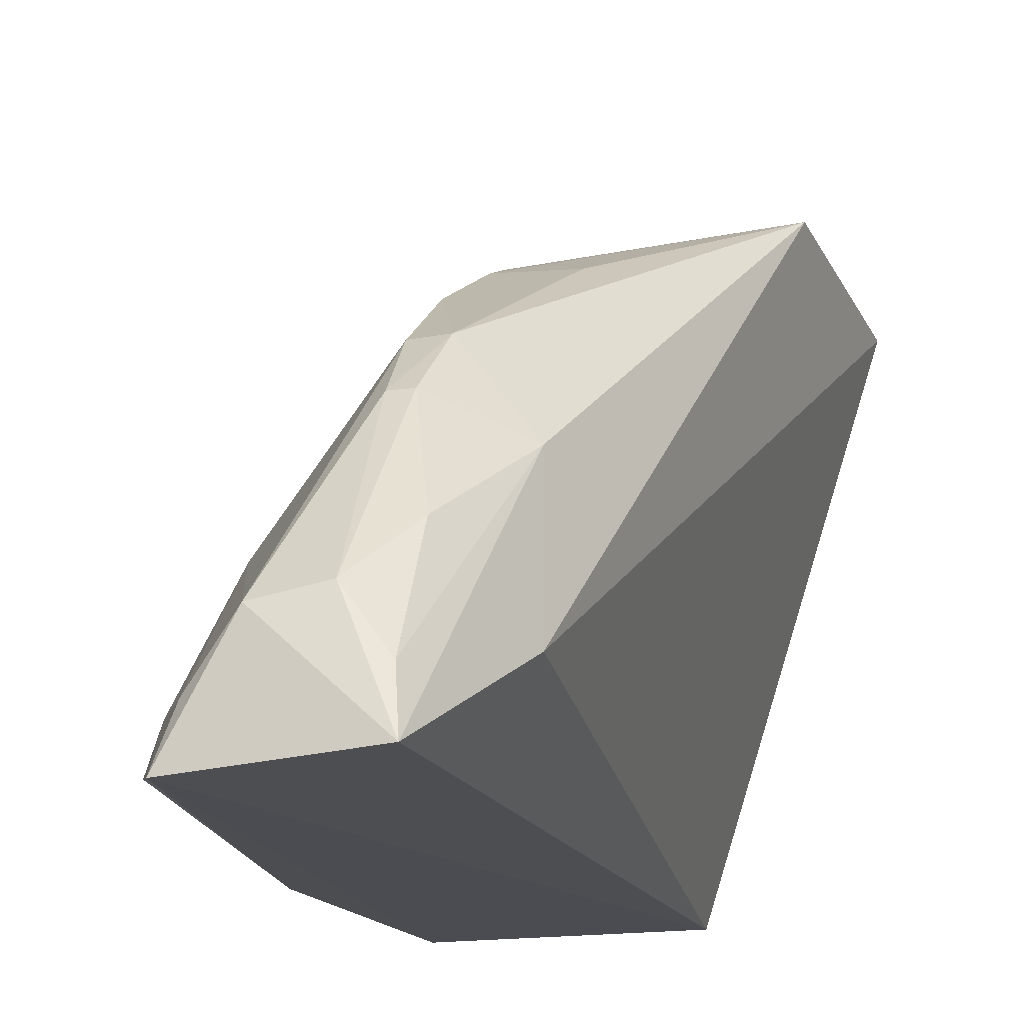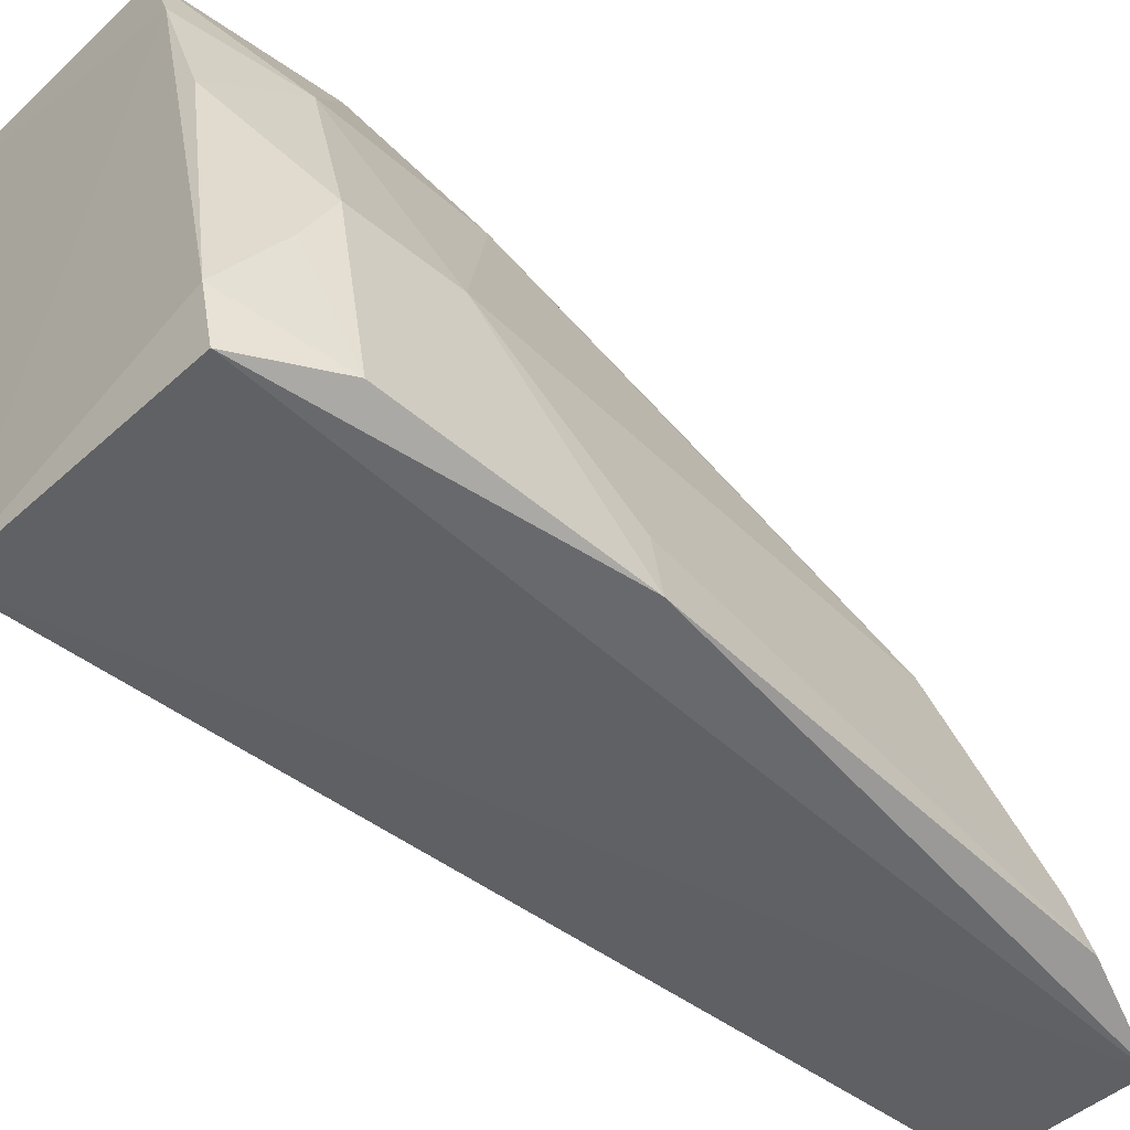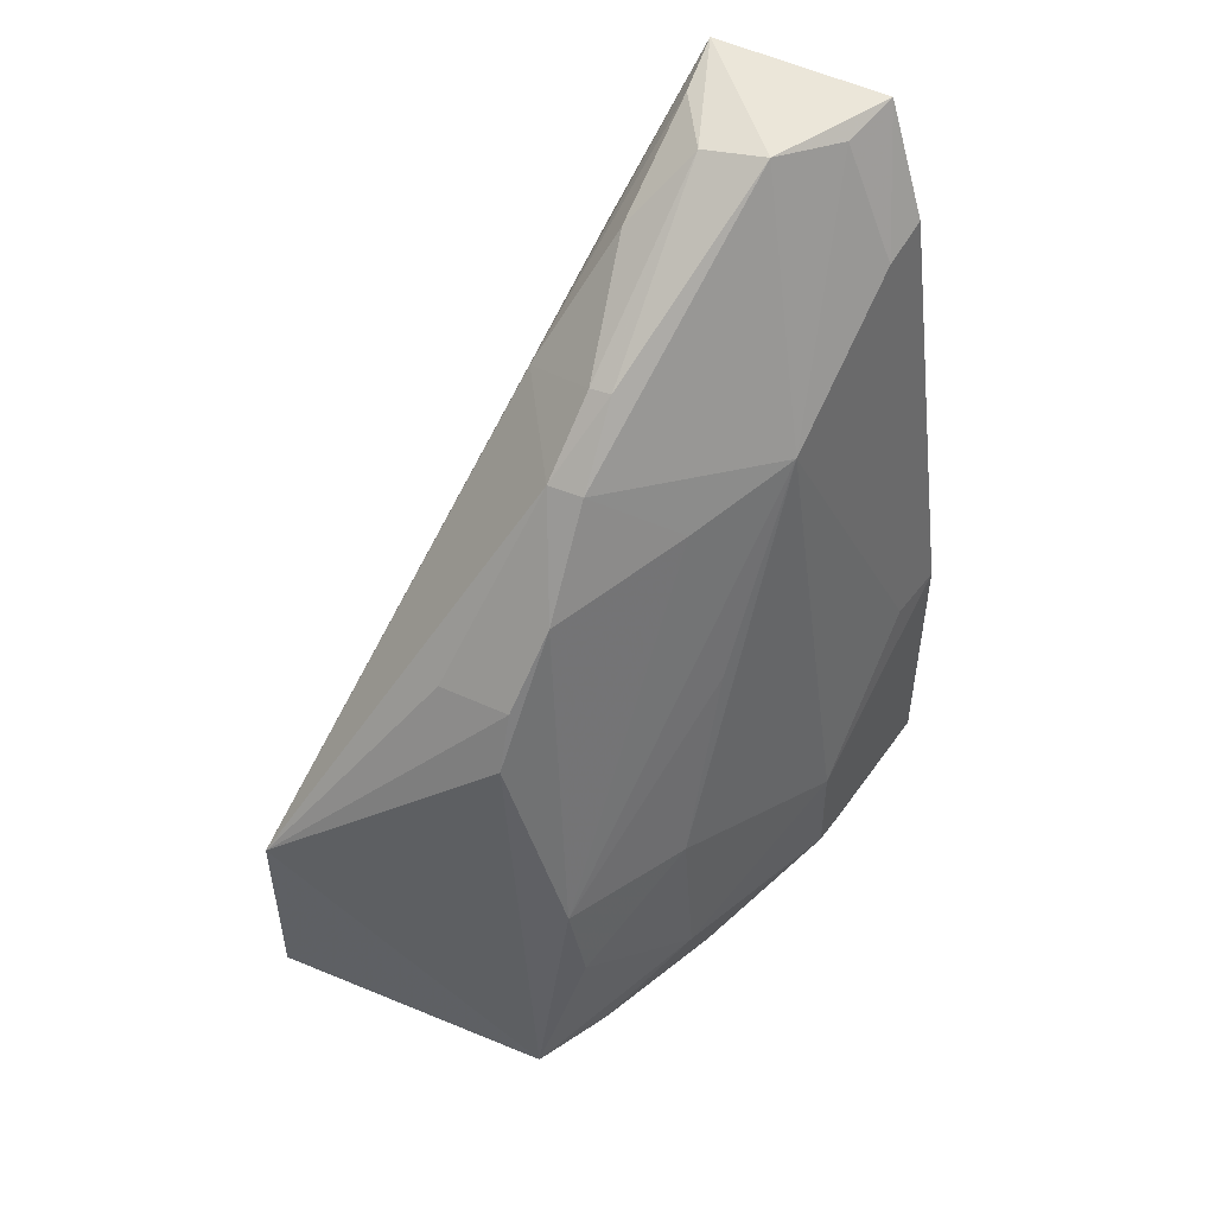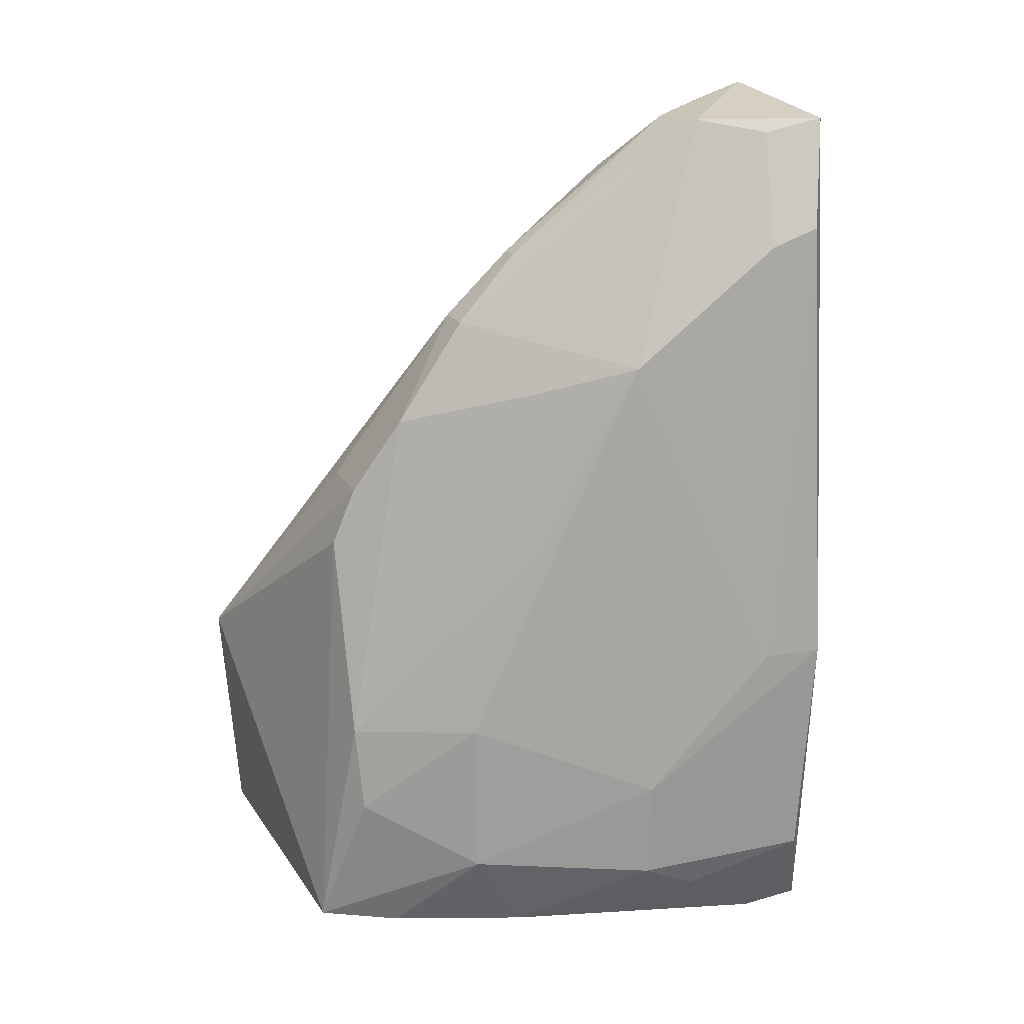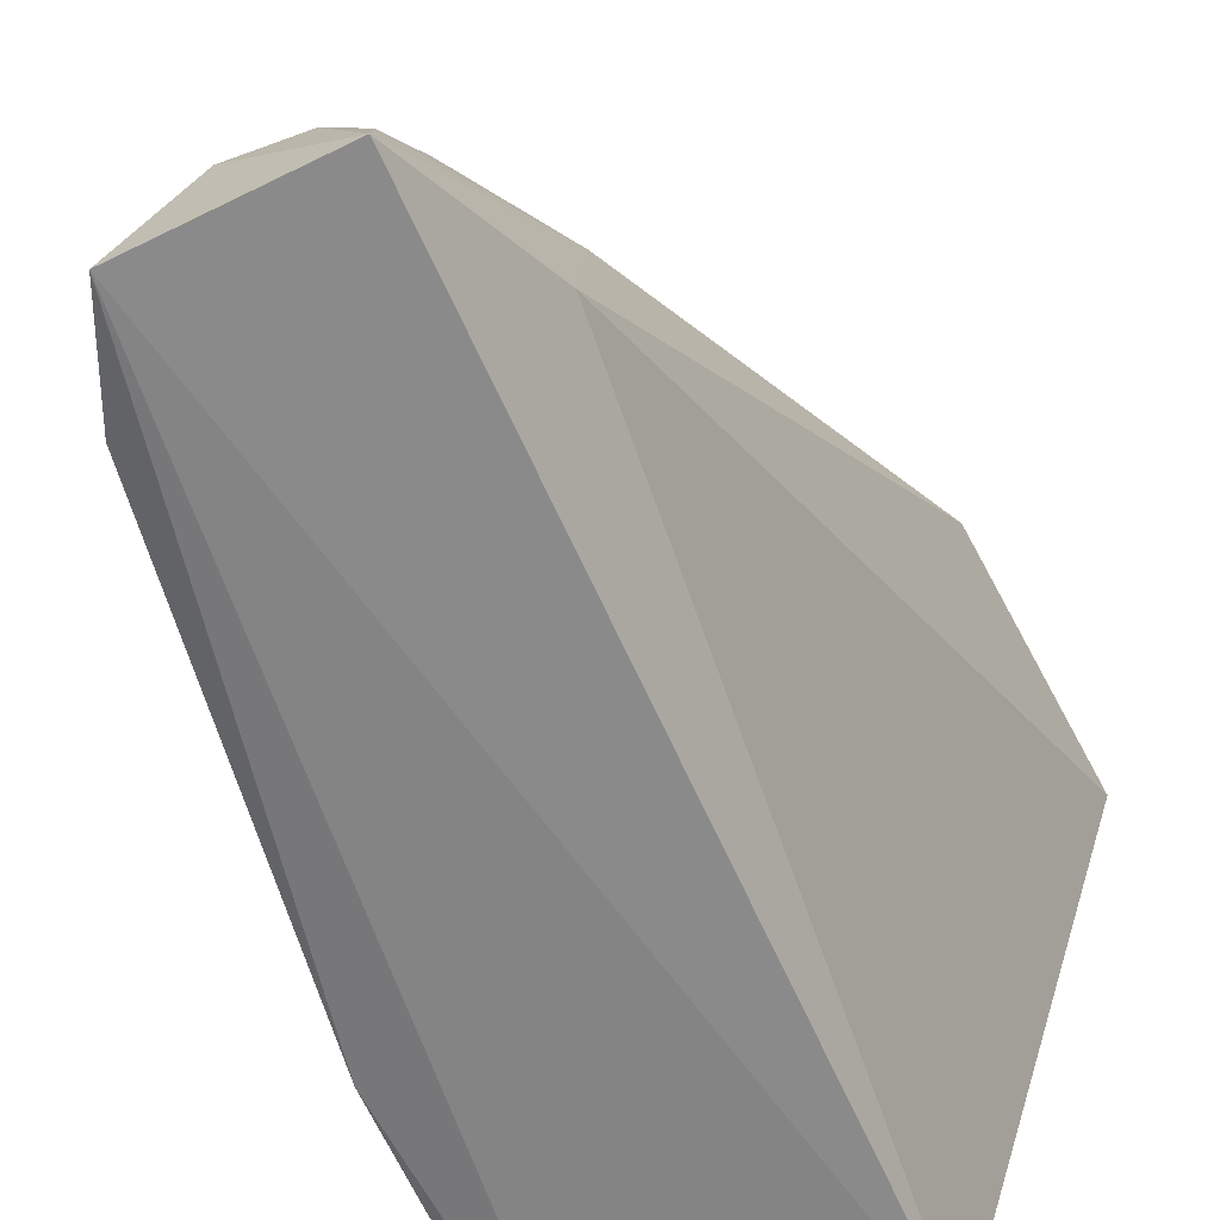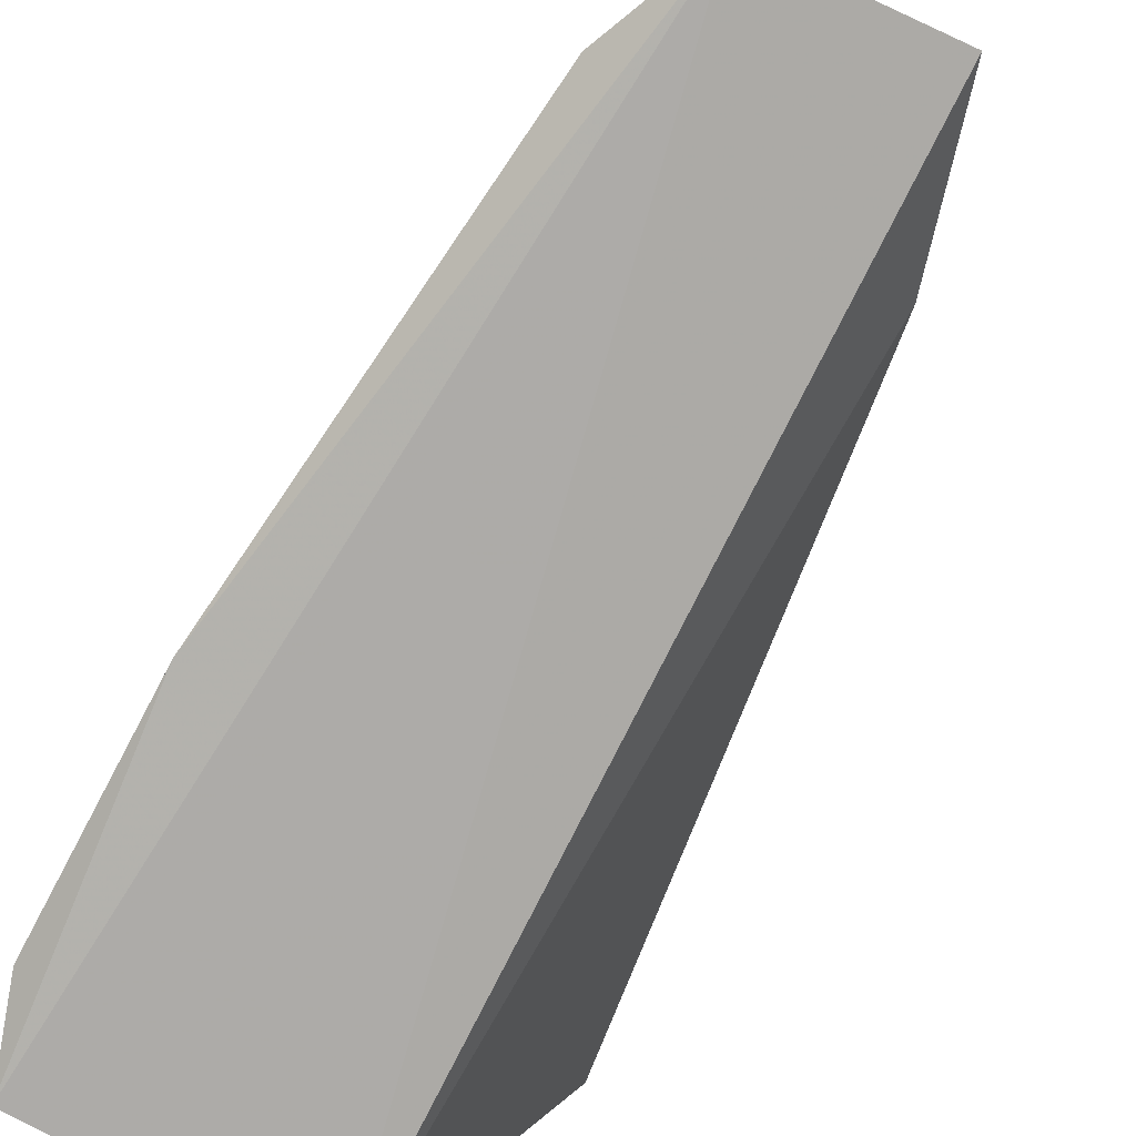
<metadata>
{"format":"obj","ext":"obj","renderer":"f3d","projection":"perspective","resolution":1024,"background":"white","views":[{"elev":-17.1,"azim":16.3,"up":"+Y"},{"elev":-45.3,"azim":-130.6,"up":"+Y"},{"elev":52.7,"azim":-150.7,"up":"+Z"},{"elev":23.9,"azim":-110.1,"up":"+Z"},{"elev":-62.6,"azim":23.9,"up":"+Y"},{"elev":-78.4,"azim":-26.1,"up":"+Y"}]}
</metadata>
<code>
v -0.008001 0.07313 0.1476
v -0.004736 0.0794 0.1369
v -0.01214 0.1048 0.121
v -0.01611 0.1094 0.08789
v -0.02575 0.07412 0.08783
v 0.003638 0.1112 0.08771
v 0.002255 0.1125 0.1051
v -0.00843 0.07432 0.08701
v -0.02262 0.07384 0.1404
v -0.005415 0.09017 0.1343
v -0.01239 0.1065 0.1172
v -0.01944 0.07234 0.1473
v -0.02545 0.07794 0.08728
v -0.01039 0.09681 0.133
v -0.02148 0.08653 0.1312
v -0.02703 0.07401 0.1098
v -0.01845 0.1042 0.08765
v -0.007096 0.1047 0.1204
v -0.01544 0.07993 0.1469
v -0.008527 0.08461 0.1424
v -0.01311 0.1014 0.1262
v -0.02222 0.07686 0.1392
v -0.01708 0.1067 0.1038
v -0.02755 0.07522 0.09376
v -0.008518 0.07692 0.1466
v -0.0108 0.09252 0.1374
v -0.01278 0.09667 0.1331
v -0.01844 0.07596 0.1464
v -0.02647 0.07787 0.1096
v -0.02222 0.0989 0.09374
v -0.01786 0.09315 0.1289
v -0.01131 0.08078 0.1464
v -0.01226 0.09245 0.1376
v -0.02602 0.08652 0.09981
v -0.01818 0.1064 0.09798
v -0.02623 0.08683 0.09291
v -0.02136 0.09872 0.1045
v -0.02178 0.09527 0.08779
v -0.02609 0.08314 0.09094
v -0.02096 0.09377 0.1175
f 7 2 6
f 7 6 4
f 8 2 1
f 8 6 2
f 10 1 2
f 10 2 7
f 11 7 4
f 11 3 7
f 12 8 1
f 12 5 8
f 13 8 5
f 14 10 7
f 16 12 9
f 16 5 12
f 17 4 6
f 17 6 8
f 17 8 13
f 18 14 7
f 18 7 3
f 18 3 14
f 19 12 1
f 21 3 11
f 21 14 3
f 22 9 12
f 23 11 4
f 23 21 11
f 24 13 5
f 24 5 16
f 25 1 10
f 25 10 20
f 26 20 10
f 26 10 14
f 27 15 19
f 27 14 21
f 28 19 15
f 28 15 22
f 28 22 12
f 28 12 19
f 29 16 9
f 29 9 22
f 29 22 15
f 30 4 17
f 31 23 15
f 31 21 23
f 31 27 21
f 31 15 27
f 32 25 20
f 32 19 1
f 32 1 25
f 32 20 26
f 33 27 19
f 33 26 14
f 33 14 27
f 33 32 26
f 33 19 32
f 34 24 16
f 34 16 29
f 34 29 15
f 35 23 4
f 35 4 30
f 36 34 30
f 36 24 34
f 37 34 15
f 37 30 34
f 37 35 30
f 37 23 35
f 38 36 30
f 38 30 17
f 38 17 13
f 39 13 24
f 39 24 36
f 39 38 13
f 39 36 38
f 40 37 15
f 40 15 23
f 40 23 37

</code>
